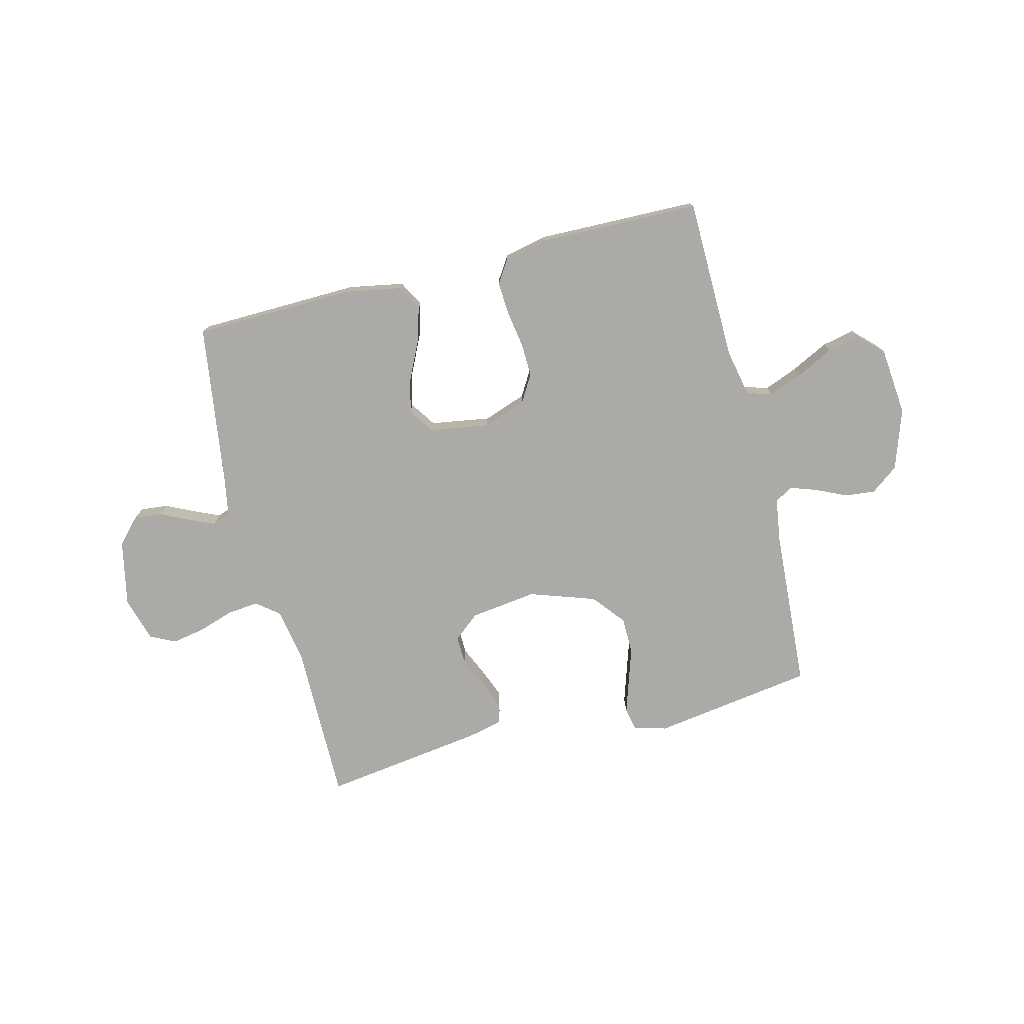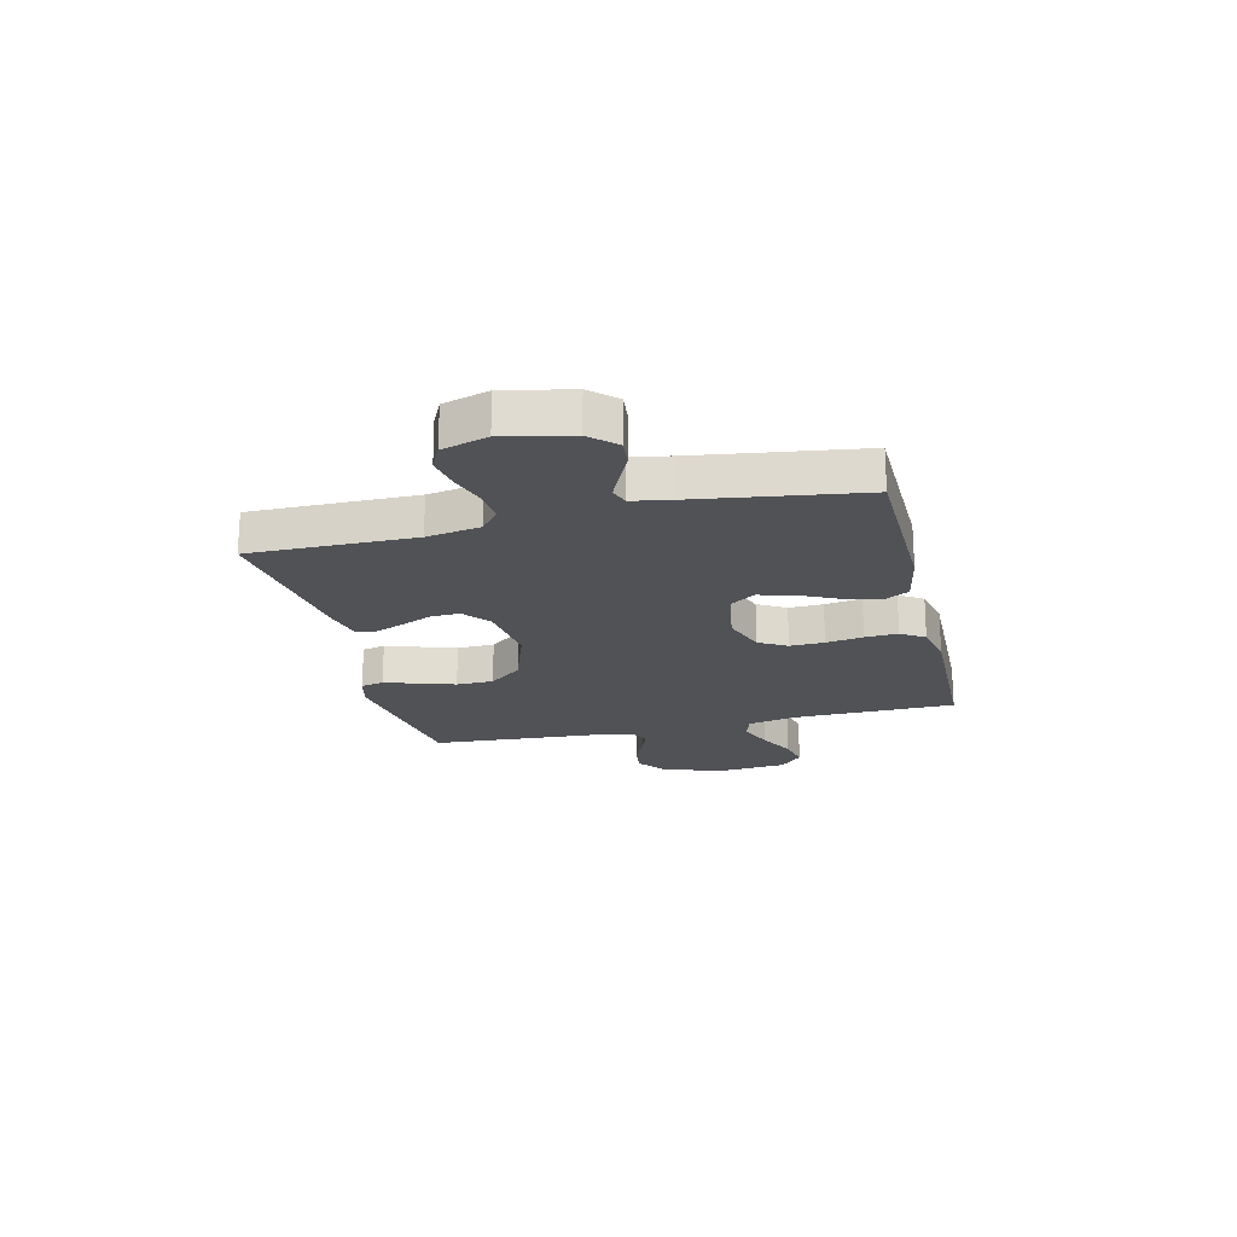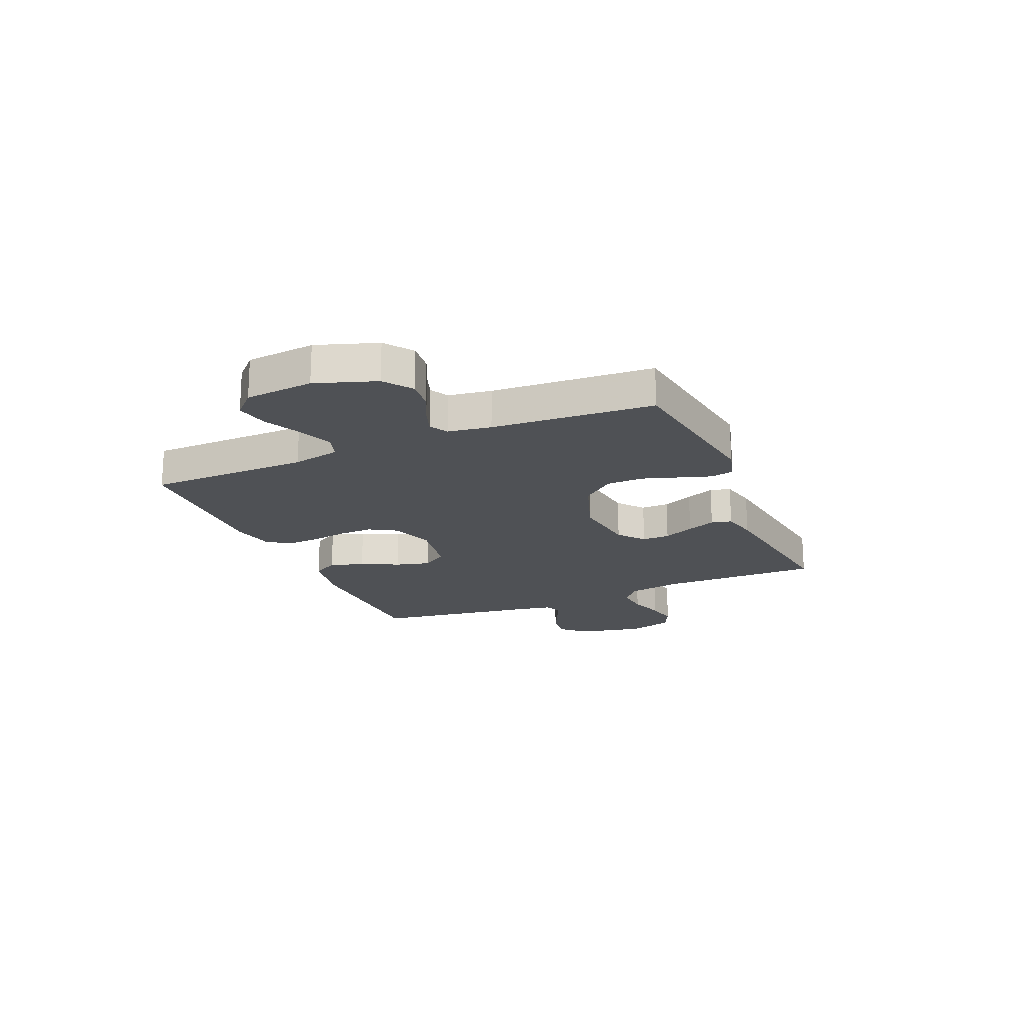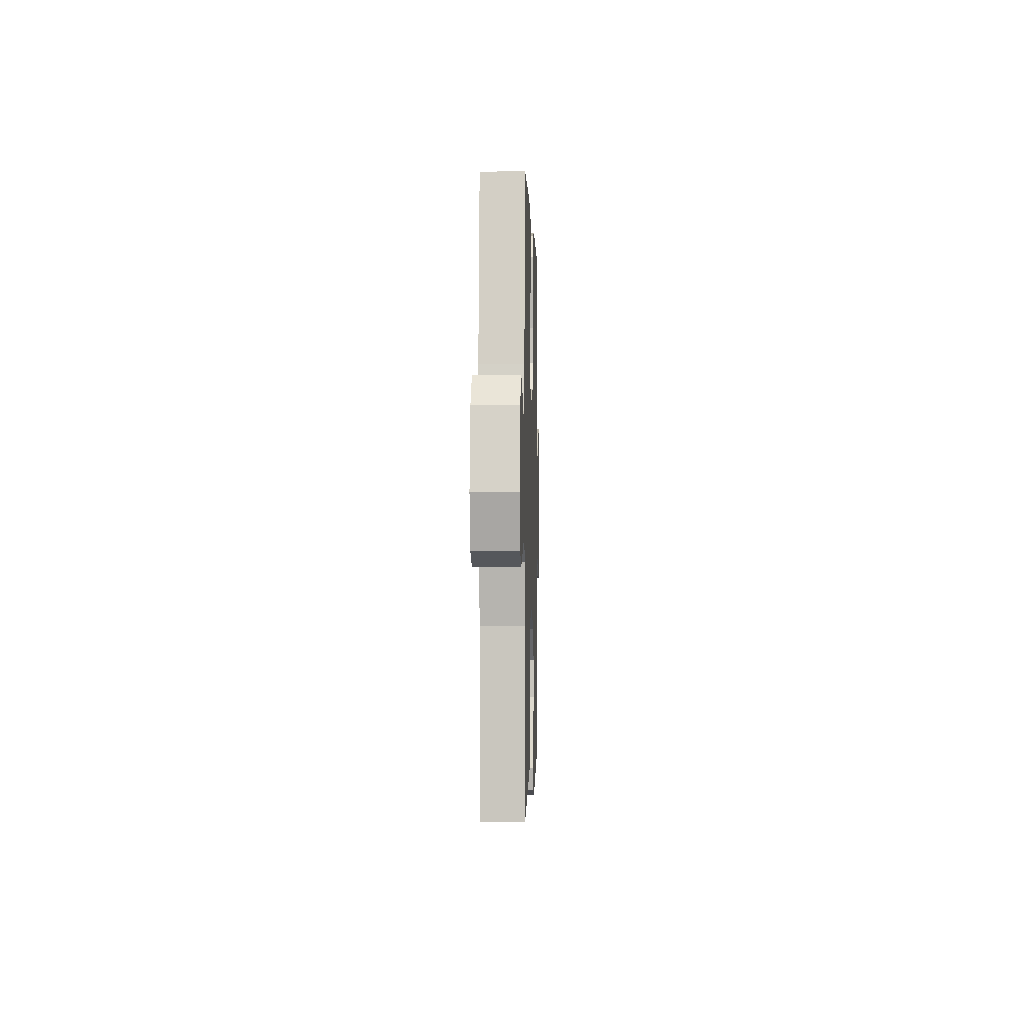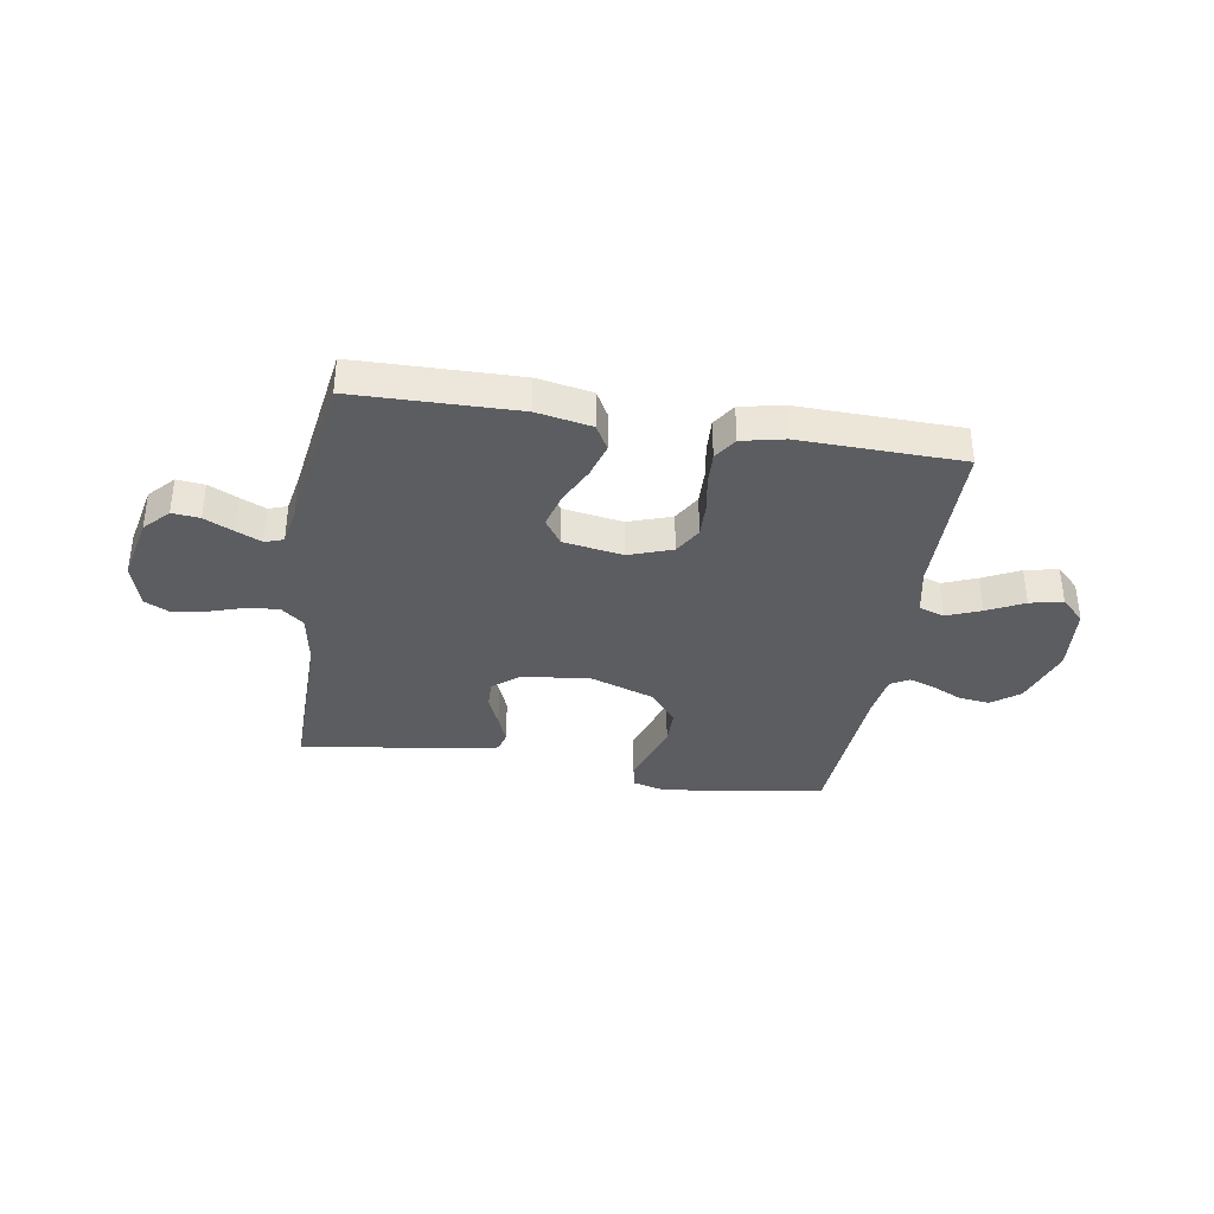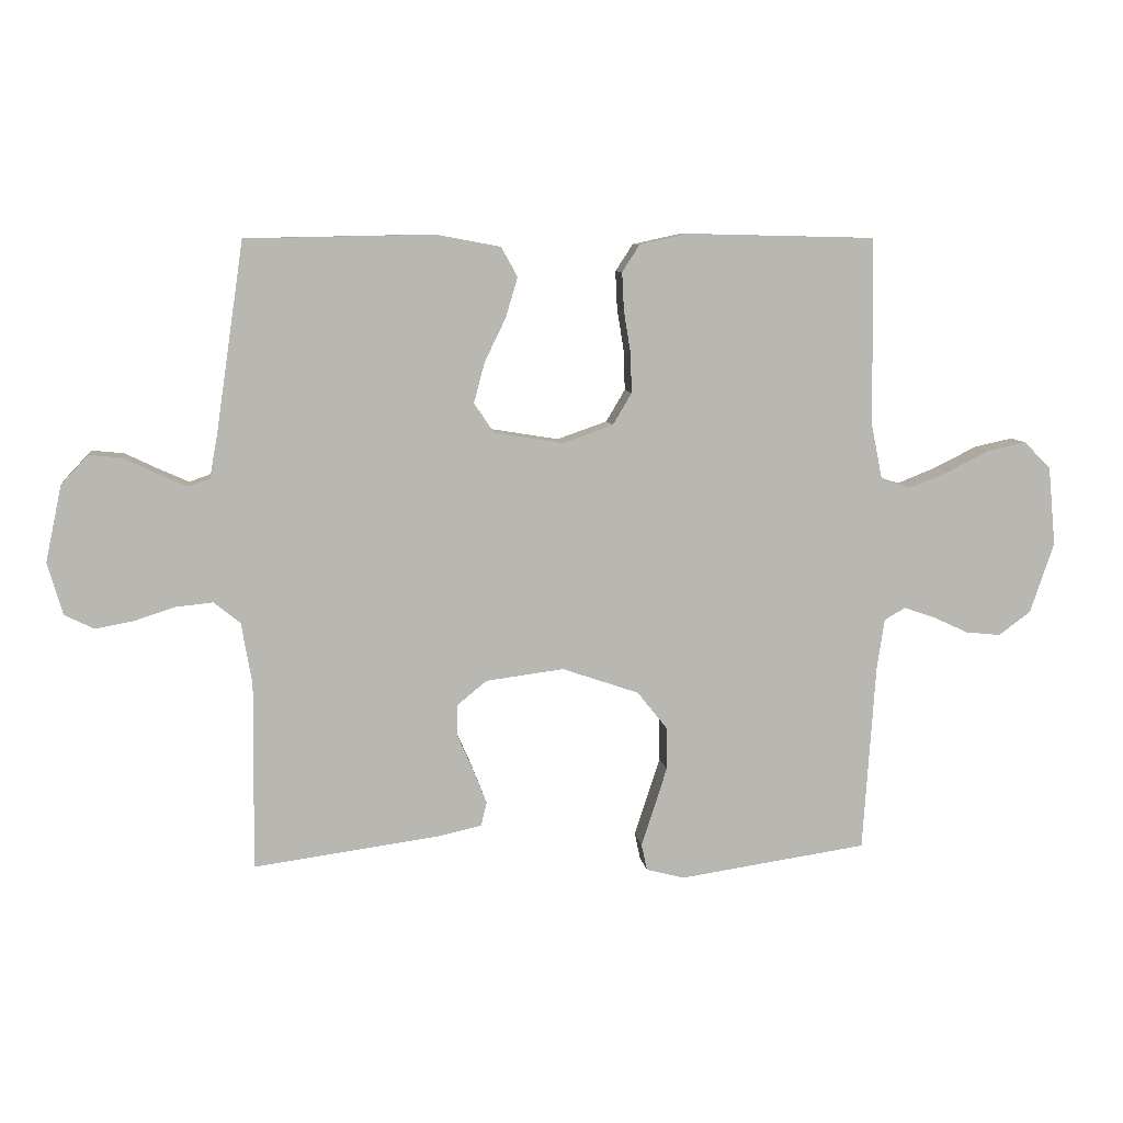
<metadata>
{"format":"obj","ext":"obj","renderer":"f3d","projection":"perspective","resolution":1024,"background":"white","views":[{"elev":-75.8,"azim":14.3,"up":"+Y"},{"elev":-20.6,"azim":-76.4,"up":"+Y"},{"elev":-19.5,"azim":113.1,"up":"+Y"},{"elev":-0.7,"azim":-88.3,"up":"+Z"},{"elev":-36.2,"azim":-9.3,"up":"+Y"},{"elev":8.4,"azim":-7.4,"up":"+Z"}]}
</metadata>
<code>
v 0.5 0.07 -0.5
v 0.2 0.07 -0.544
v 0.139 0.07 -0.528
v 0.13 0.07 -0.486
v 0.149 0.07 -0.427
v 0.171 0.07 -0.359
v 0.17 0.07 -0.291
v 0.122 0.07 -0.231
v 0 0.07 -0.189
v -0.124 0.07 -0.205
v -0.172 0.07 -0.244
v -0.171 0.07 -0.296
v -0.146 0.07 -0.353
v -0.125 0.07 -0.406
v -0.134 0.07 -0.444
v -0.2 0.07 -0.459
v -0.5 0.07 -0.5
v -0.497 0.07 -0.2
v -0.514 0.07 -0.102
v -0.556 0.07 -0.068
v -0.615 0.07 -0.074
v -0.68 0.07 -0.095
v -0.741 0.07 -0.106
v -0.788 0.07 -0.083
v -0.812 0.07 0
v -0.786 0.07 0.122
v -0.743 0.07 0.168
v -0.692 0.07 0.163
v -0.638 0.07 0.137
v -0.591 0.07 0.116
v -0.557 0.07 0.128
v -0.544 0.07 0.2
v -0.5 0.07 0.5
v -0.2 0.07 0.506
v -0.098 0.07 0.487
v -0.072 0.07 0.44
v -0.091 0.07 0.376
v -0.125 0.07 0.306
v -0.142 0.07 0.242
v -0.11 0.07 0.195
v 0 0.07 0.177
v 0.08 0.07 0.205
v 0.11 0.07 0.256
v 0.108 0.07 0.319
v 0.097 0.07 0.387
v 0.094 0.07 0.447
v 0.122 0.07 0.49
v 0.2 0.07 0.507
v 0.5 0.07 0.5
v 0.504 0.07 0.2
v 0.522 0.07 0.112
v 0.569 0.07 0.097
v 0.632 0.07 0.122
v 0.7 0.07 0.156
v 0.761 0.07 0.169
v 0.804 0.07 0.127
v 0.816 0.07 0
v 0.778 0.07 -0.112
v 0.727 0.07 -0.15
v 0.671 0.07 -0.144
v 0.615 0.07 -0.118
v 0.566 0.07 -0.101
v 0.532 0.07 -0.12
v 0.52 0.07 -0.2
v 0.5 0 -0.5
v 0.2 0 -0.544
v 0.139 0 -0.528
v 0.13 0 -0.486
v 0.149 0 -0.427
v 0.171 0 -0.359
v 0.17 0 -0.291
v 0.122 0 -0.231
v 0 0 -0.189
v -0.124 0 -0.205
v -0.172 0 -0.244
v -0.171 0 -0.296
v -0.146 0 -0.353
v -0.125 0 -0.406
v -0.134 0 -0.444
v -0.2 0 -0.459
v -0.5 0 -0.5
v -0.497 0 -0.2
v -0.514 0 -0.102
v -0.556 0 -0.068
v -0.615 0 -0.074
v -0.68 0 -0.095
v -0.741 0 -0.106
v -0.788 0 -0.083
v -0.812 0 0
v -0.786 0 0.122
v -0.743 0 0.168
v -0.692 0 0.163
v -0.638 0 0.137
v -0.591 0 0.116
v -0.557 0 0.128
v -0.544 0 0.2
v -0.5 0 0.5
v -0.2 0 0.506
v -0.098 0 0.487
v -0.072 0 0.44
v -0.091 0 0.376
v -0.125 0 0.306
v -0.142 0 0.242
v -0.11 0 0.195
v 0 0 0.177
v 0.08 0 0.205
v 0.11 0 0.256
v 0.108 0 0.319
v 0.097 0 0.387
v 0.094 0 0.447
v 0.122 0 0.49
v 0.2 0 0.507
v 0.5 0 0.5
v 0.504 0 0.2
v 0.522 0 0.112
v 0.569 0 0.097
v 0.632 0 0.122
v 0.7 0 0.156
v 0.761 0 0.169
v 0.804 0 0.127
v 0.816 0 0
v 0.778 0 -0.112
v 0.727 0 -0.15
v 0.671 0 -0.144
v 0.615 0 -0.118
v 0.566 0 -0.101
v 0.532 0 -0.12
v 0.52 0 -0.2
f 58 59 60 61
f 58 61 62
f 57 58 62
f 56 57 62
f 53 54 55 56
f 52 53 56 62
f 51 52 62 63
f 47 48 49 50
f 44 45 46 47
f 43 44 47 50
f 42 43 50 51
f 35 36 37 38
f 35 38 39
f 32 33 34 35
f 31 32 35 39
f 30 31 39 40
f 26 27 28 29
f 26 29 30
f 25 26 30
f 21 22 23 24
f 20 21 24 25
f 15 16 17 18
f 15 18 19
f 12 13 14 15
f 12 15 19
f 11 12 19 20
f 3 4 5 6
f 1 2 3 6
f 64 1 6 7
f 63 64 7 8
f 41 42 51 63
f 41 63 8 9
f 40 41 9 10
f 20 25 30 40
f 10 11 20 40
f 125 124 123 122
f 126 125 122
f 126 122 121
f 126 121 120
f 120 119 118 117
f 126 120 117 116
f 127 126 116 115
f 114 113 112 111
f 111 110 109 108
f 114 111 108 107
f 115 114 107 106
f 102 101 100 99
f 103 102 99
f 99 98 97 96
f 103 99 96 95
f 104 103 95 94
f 93 92 91 90
f 94 93 90
f 94 90 89
f 88 87 86 85
f 89 88 85 84
f 82 81 80 79
f 83 82 79
f 79 78 77 76
f 83 79 76
f 84 83 76 75
f 70 69 68 67
f 70 67 66 65
f 71 70 65 128
f 72 71 128 127
f 127 115 106 105
f 73 72 127 105
f 74 73 105 104
f 104 94 89 84
f 104 84 75 74
f 1 65 66 2
f 2 66 67 3
f 3 67 68 4
f 4 68 69 5
f 5 69 70 6
f 6 70 71 7
f 7 71 72 8
f 8 72 73 9
f 9 73 74 10
f 10 74 75 11
f 11 75 76 12
f 12 76 77 13
f 13 77 78 14
f 14 78 79 15
f 15 79 80 16
f 16 80 81 17
f 17 81 82 18
f 18 82 83 19
f 19 83 84 20
f 20 84 85 21
f 21 85 86 22
f 22 86 87 23
f 23 87 88 24
f 24 88 89 25
f 25 89 90 26
f 26 90 91 27
f 27 91 92 28
f 28 92 93 29
f 29 93 94 30
f 30 94 95 31
f 31 95 96 32
f 32 96 97 33
f 33 97 98 34
f 34 98 99 35
f 35 99 100 36
f 36 100 101 37
f 37 101 102 38
f 38 102 103 39
f 39 103 104 40
f 40 104 105 41
f 41 105 106 42
f 42 106 107 43
f 43 107 108 44
f 44 108 109 45
f 45 109 110 46
f 46 110 111 47
f 47 111 112 48
f 48 112 113 49
f 49 113 114 50
f 50 114 115 51
f 51 115 116 52
f 52 116 117 53
f 53 117 118 54
f 54 118 119 55
f 55 119 120 56
f 56 120 121 57
f 57 121 122 58
f 58 122 123 59
f 59 123 124 60
f 60 124 125 61
f 61 125 126 62
f 62 126 127 63
f 63 127 128 64
f 64 128 65 1

</code>
